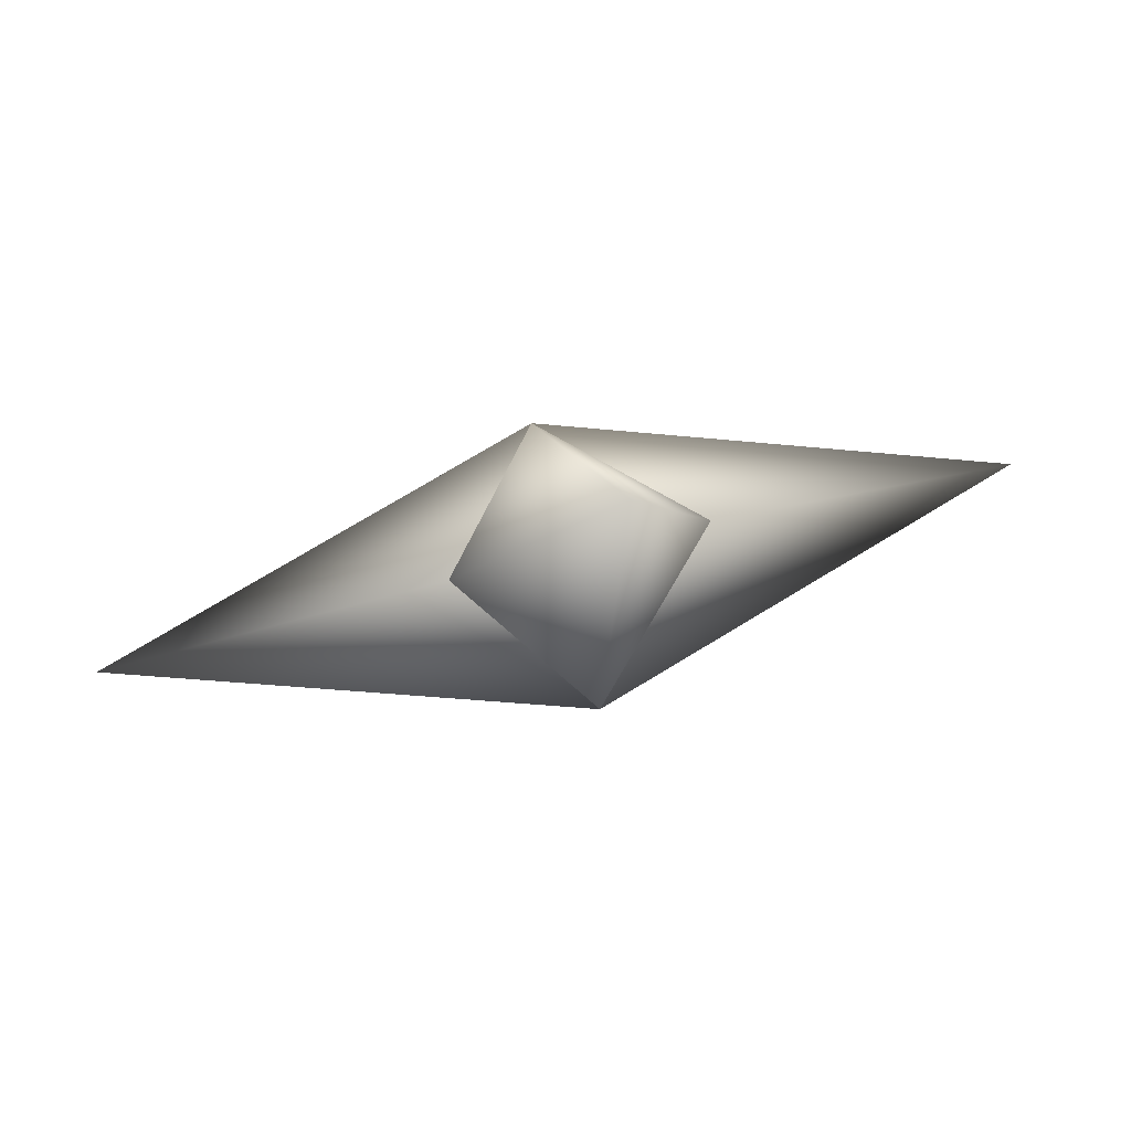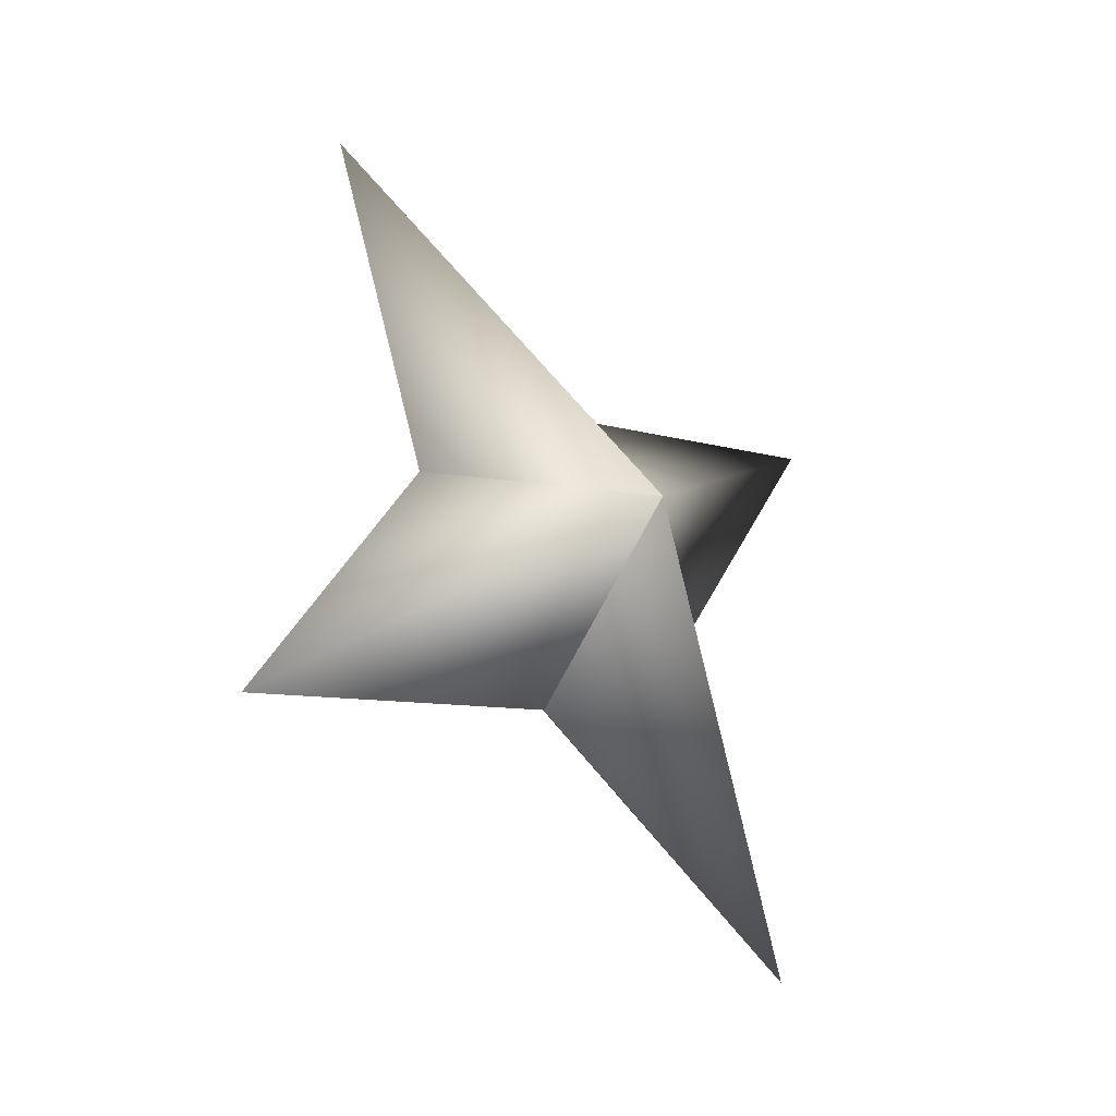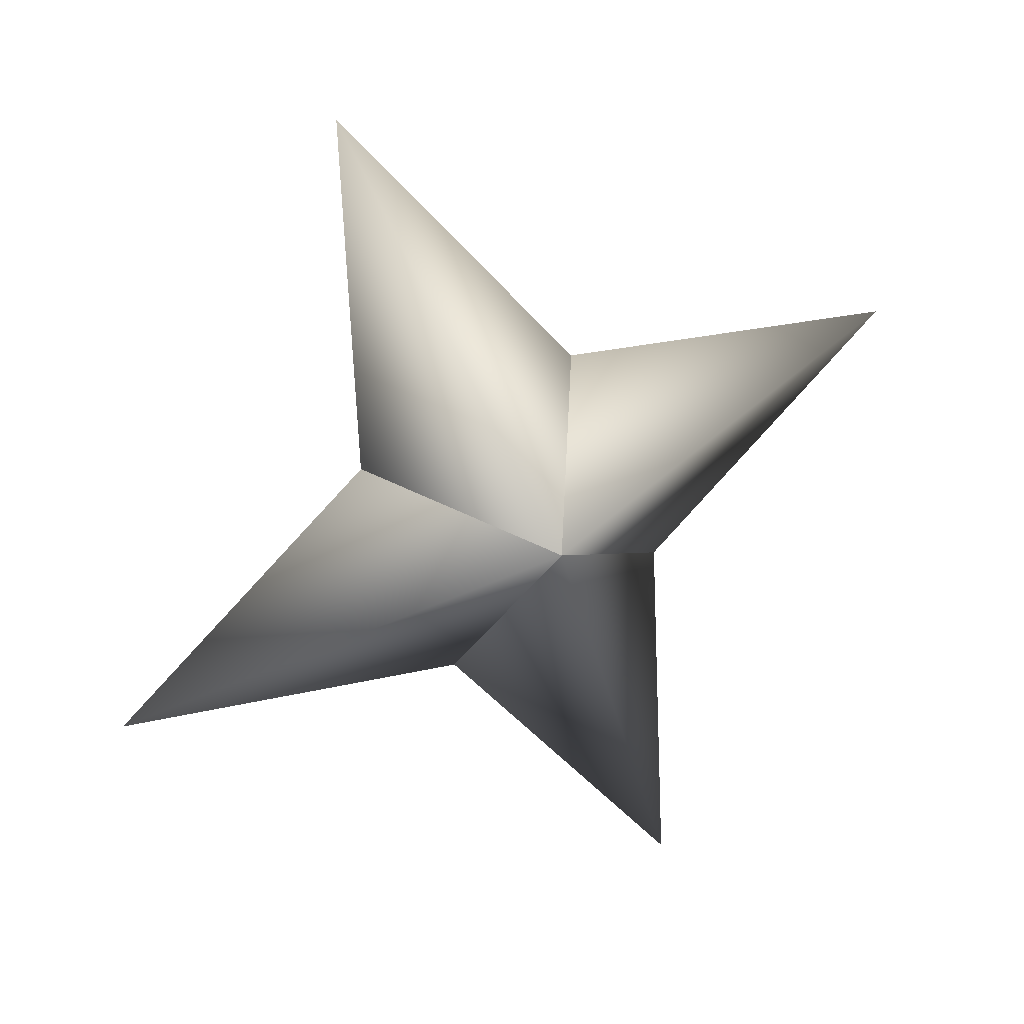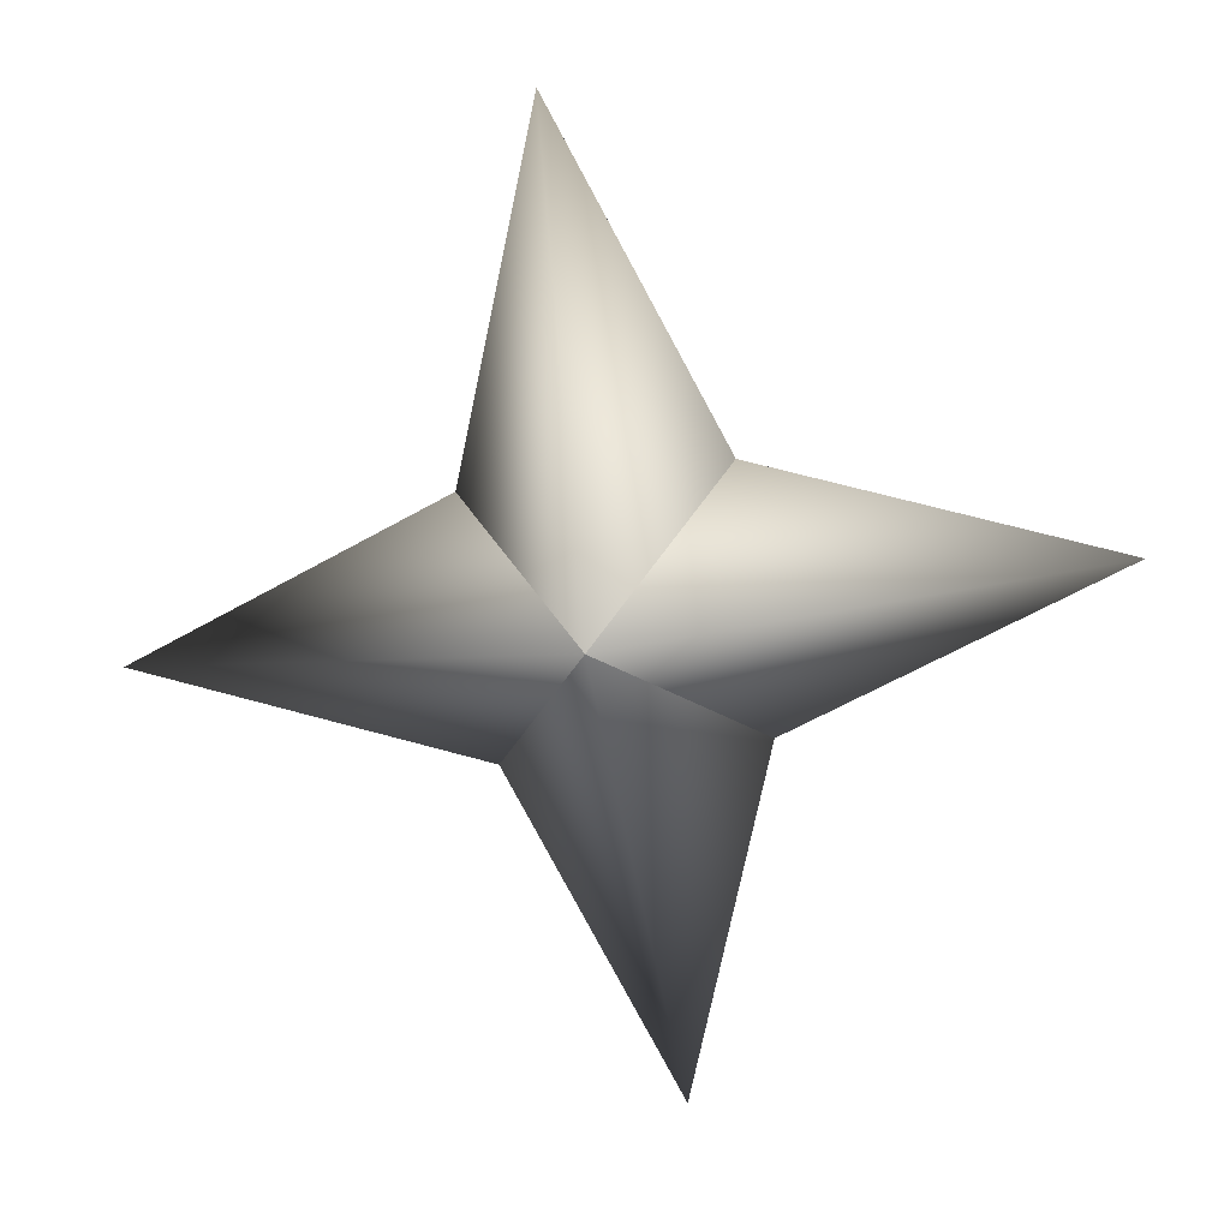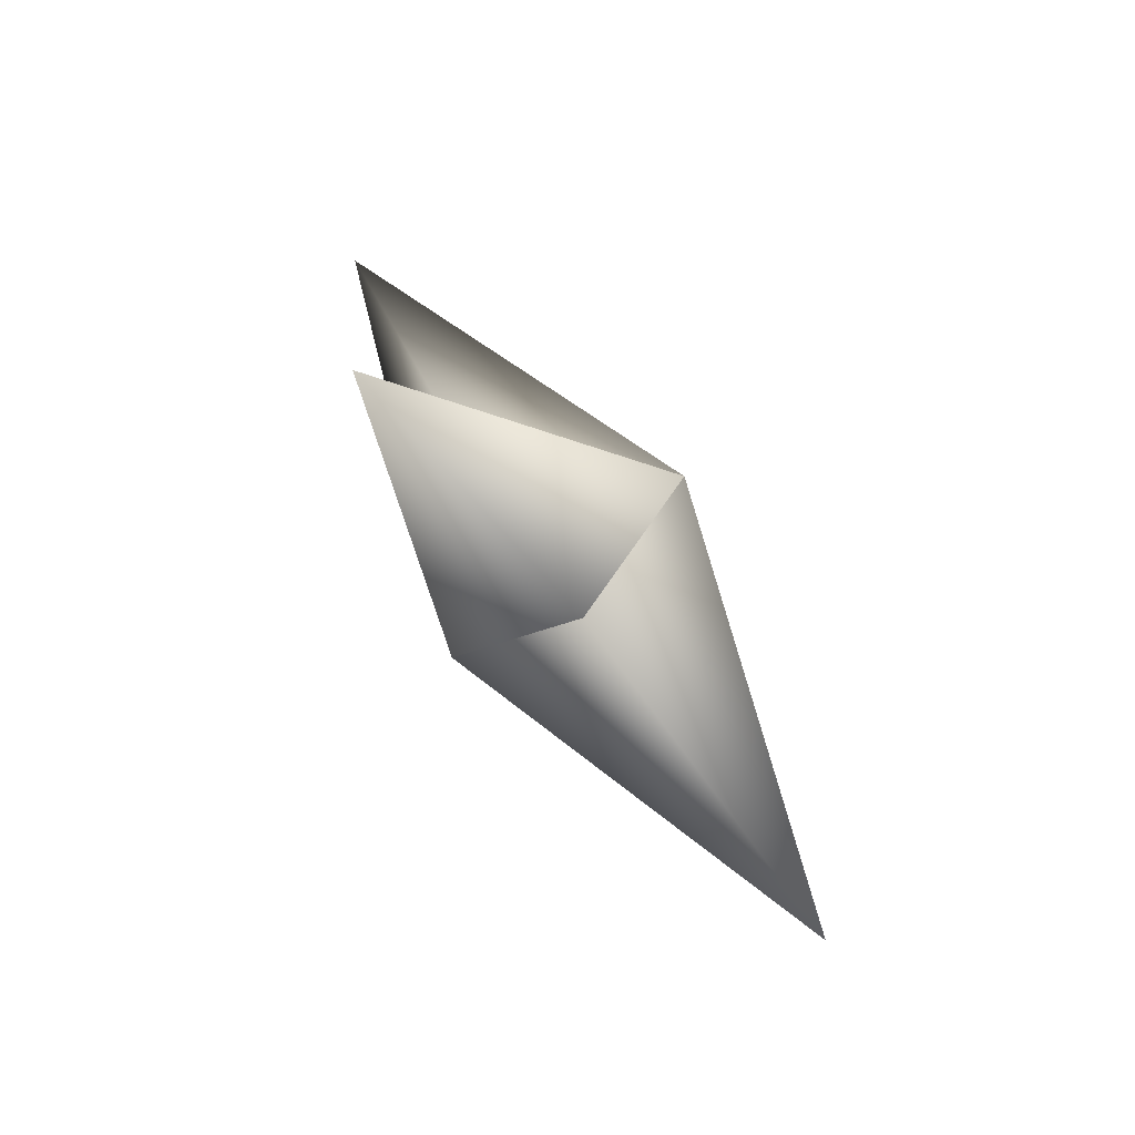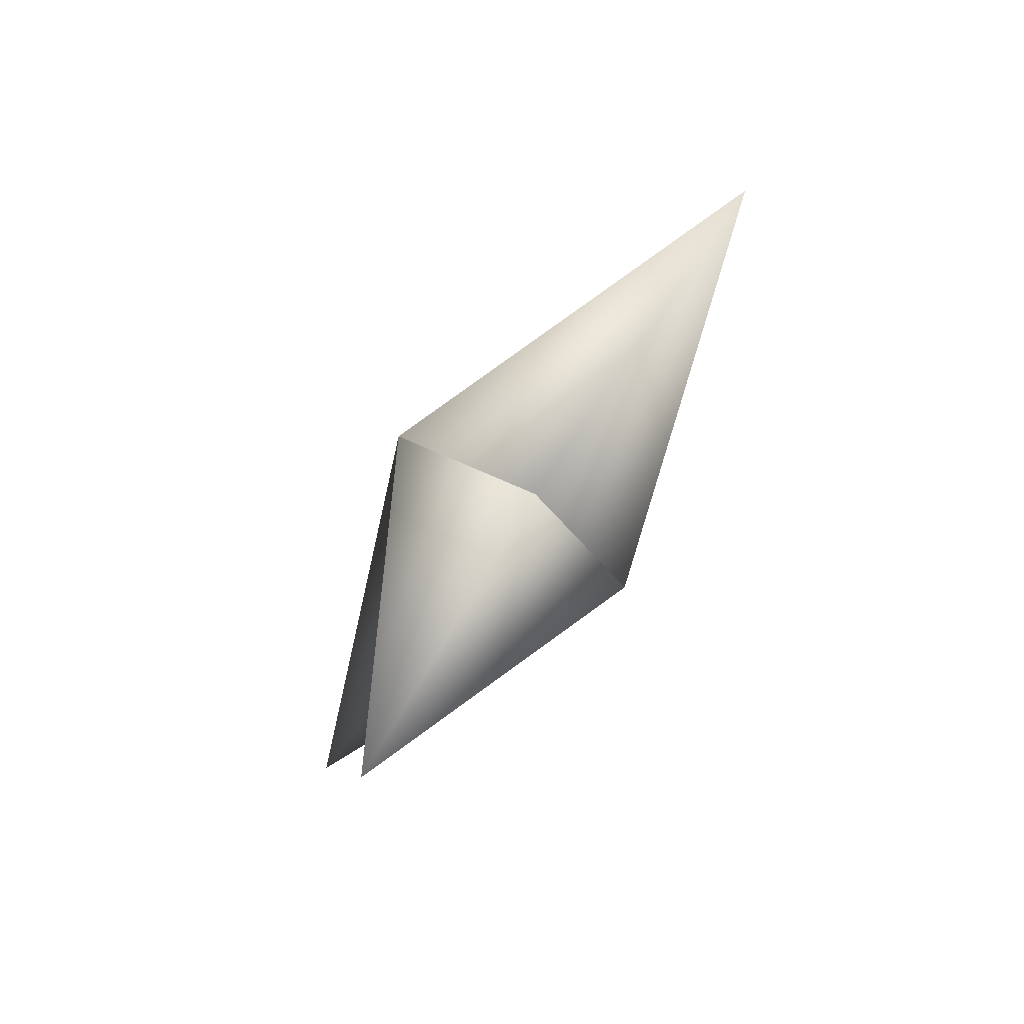
<metadata>
{"format":"obj","ext":"obj","renderer":"f3d","projection":"perspective","resolution":1024,"background":"white","views":[{"elev":58.5,"azim":46.7,"up":"+Y"},{"elev":2.4,"azim":12.3,"up":"+Z"},{"elev":45.9,"azim":38.8,"up":"+Z"},{"elev":39.0,"azim":72.3,"up":"+Z"},{"elev":54.6,"azim":122.2,"up":"+Y"},{"elev":-34.4,"azim":128.0,"up":"+Z"}]}
</metadata>
<code>
g ster269
v 1.856 -1.018 1.002
v -0.1895 1.84 2.219
v 2.867 6.755 1.548
v 1.751 1.84 -1.376
v -1.856 1.017 -1.002
v -1.856 1.017 -1.002
v -1.751 -1.839 1.376
v -2.867 -6.755 -1.548
v 0.1892 -1.839 -2.219
v 1.856 -1.018 1.002
v 0.1892 -1.839 -2.219
v 3.562 -0.0003262 -6.6
v -1.856 1.017 -1.002
v 1.856 -1.018 1.002
v 1.751 1.84 -1.376
v -1.856 1.017 -1.002
v -3.563 -0.0003262 6.6
v -1.751 -1.839 1.376
v 1.856 -1.018 1.002
v -0.1895 1.84 2.219
g ster269_0
f 3 2 1
f 4 3 1
f 3 5 2
f 4 5 3
f 8 7 6
f 9 8 6
f 8 10 7
f 9 10 8
f 13 12 11
f 11 12 14
f 13 15 12
f 12 15 14
f 18 17 16
f 19 17 18
f 17 20 16
f 19 20 17

</code>
